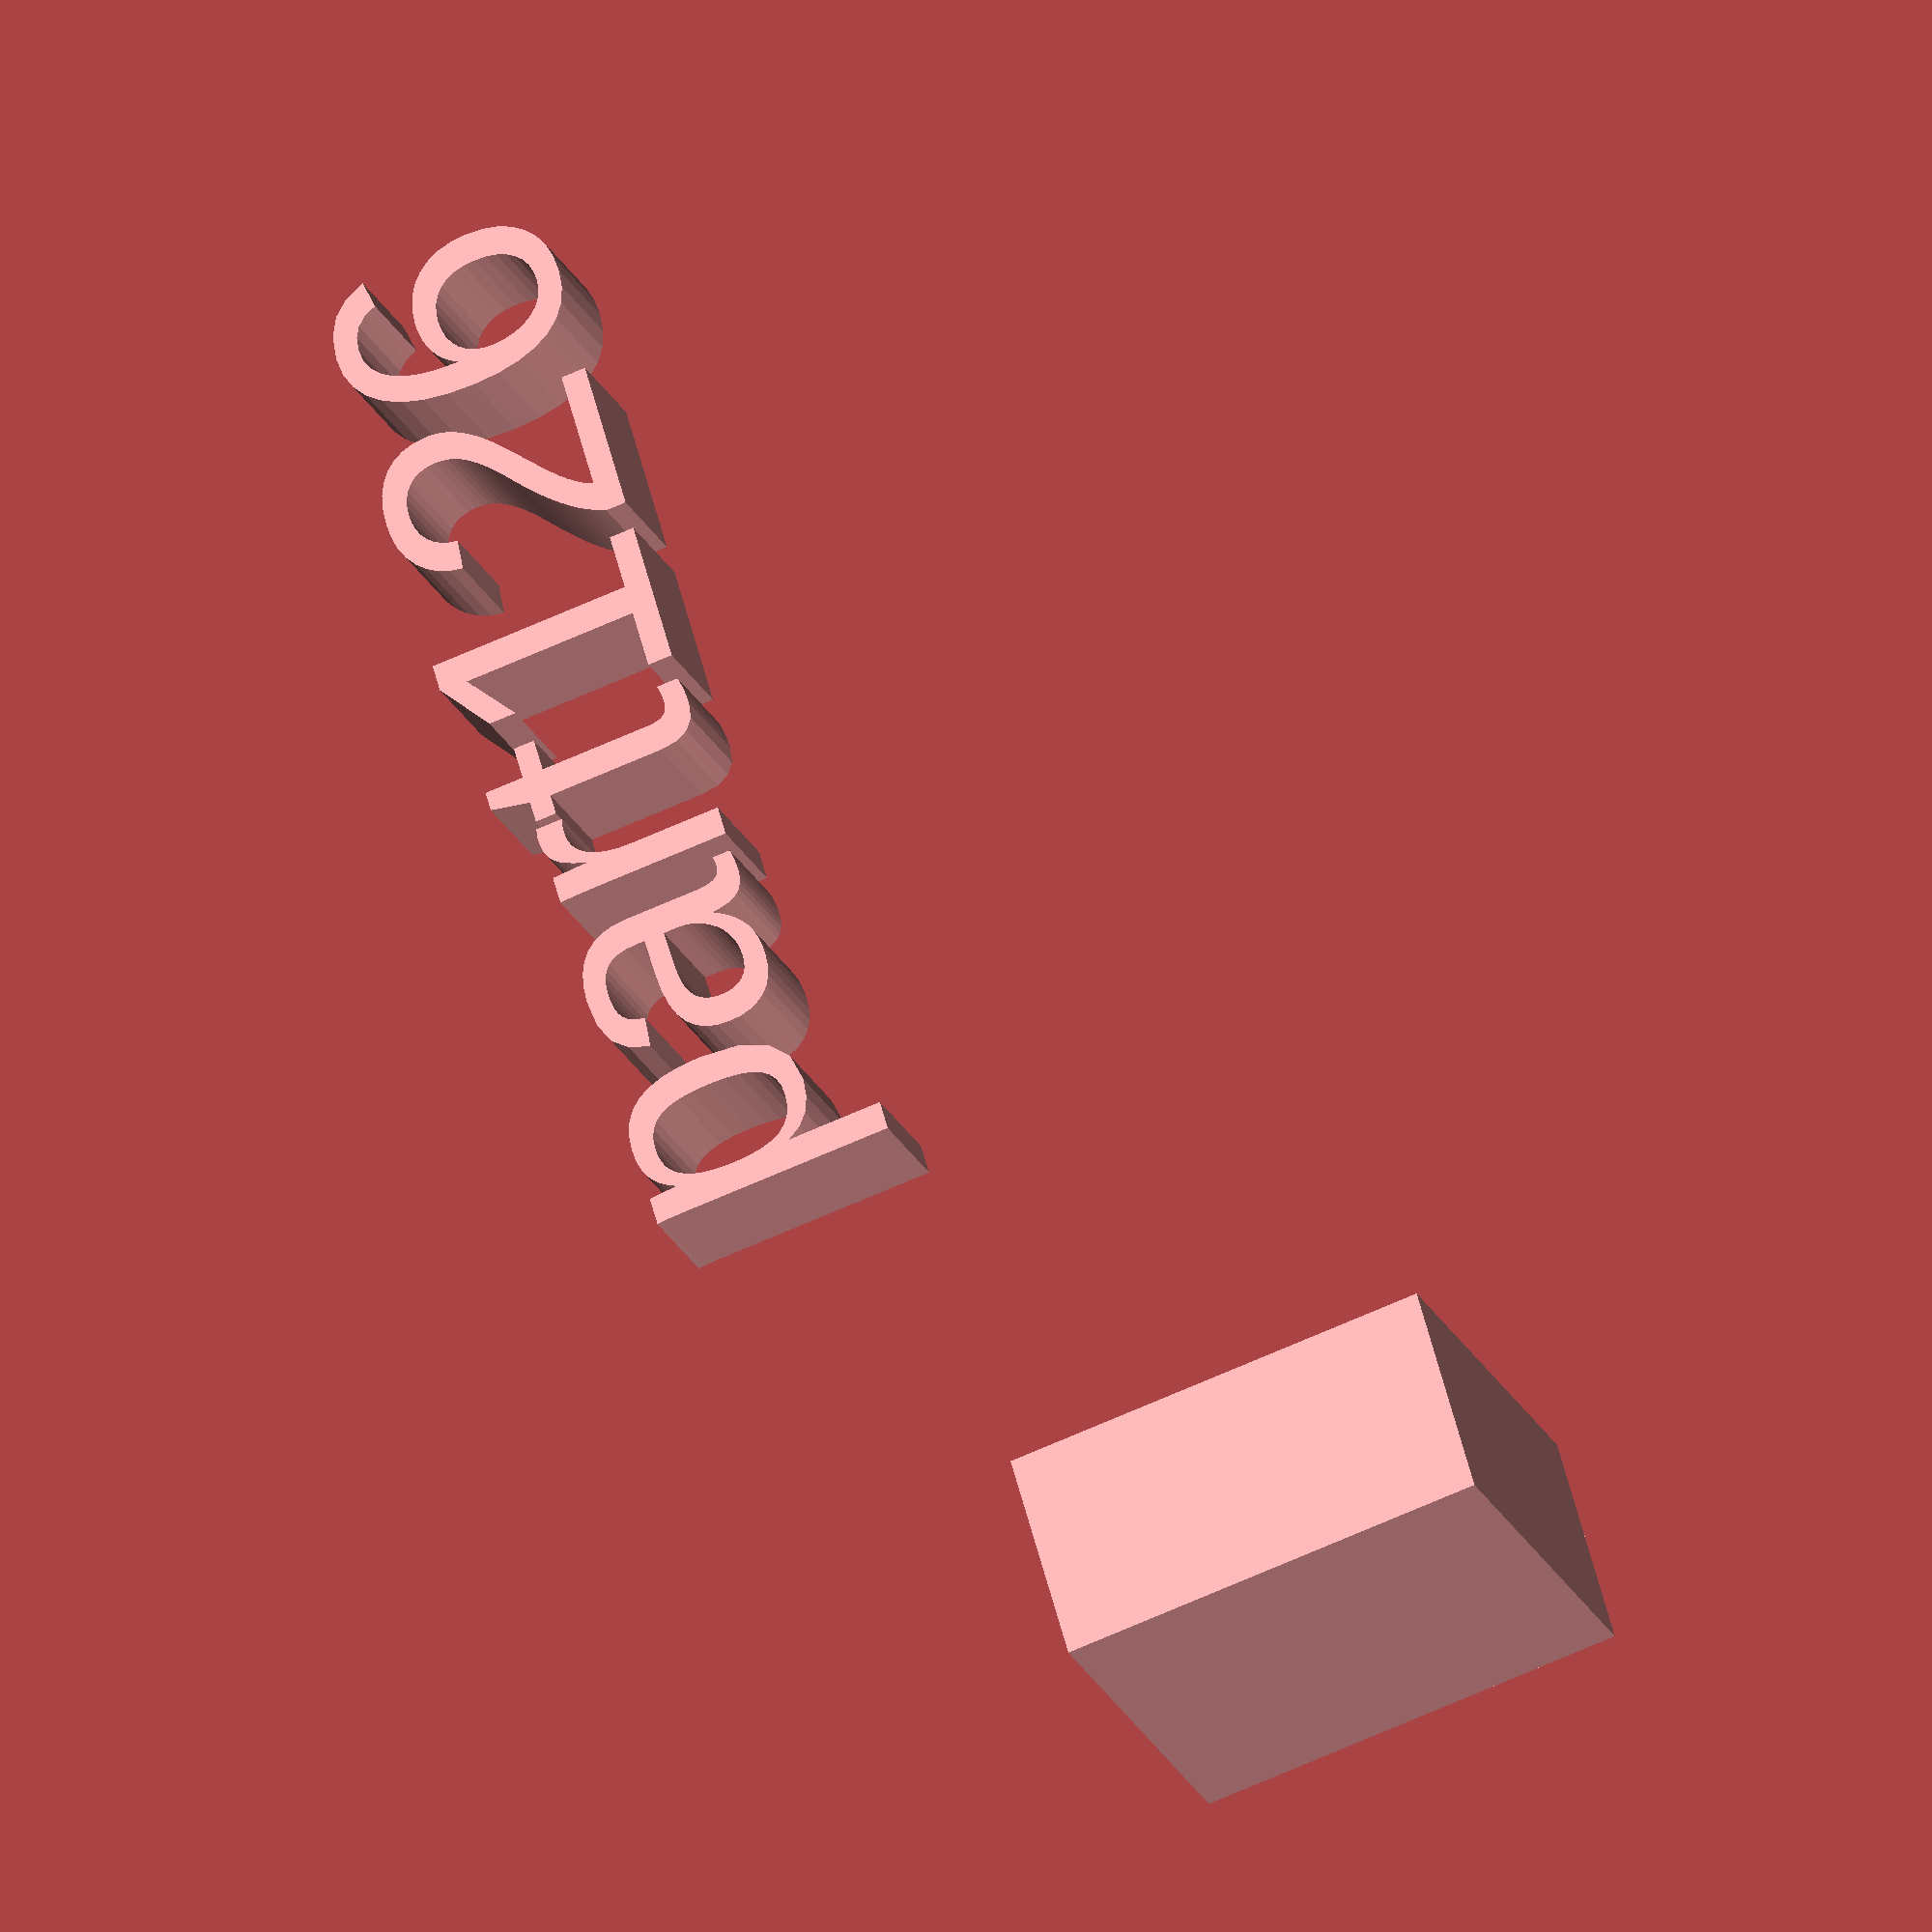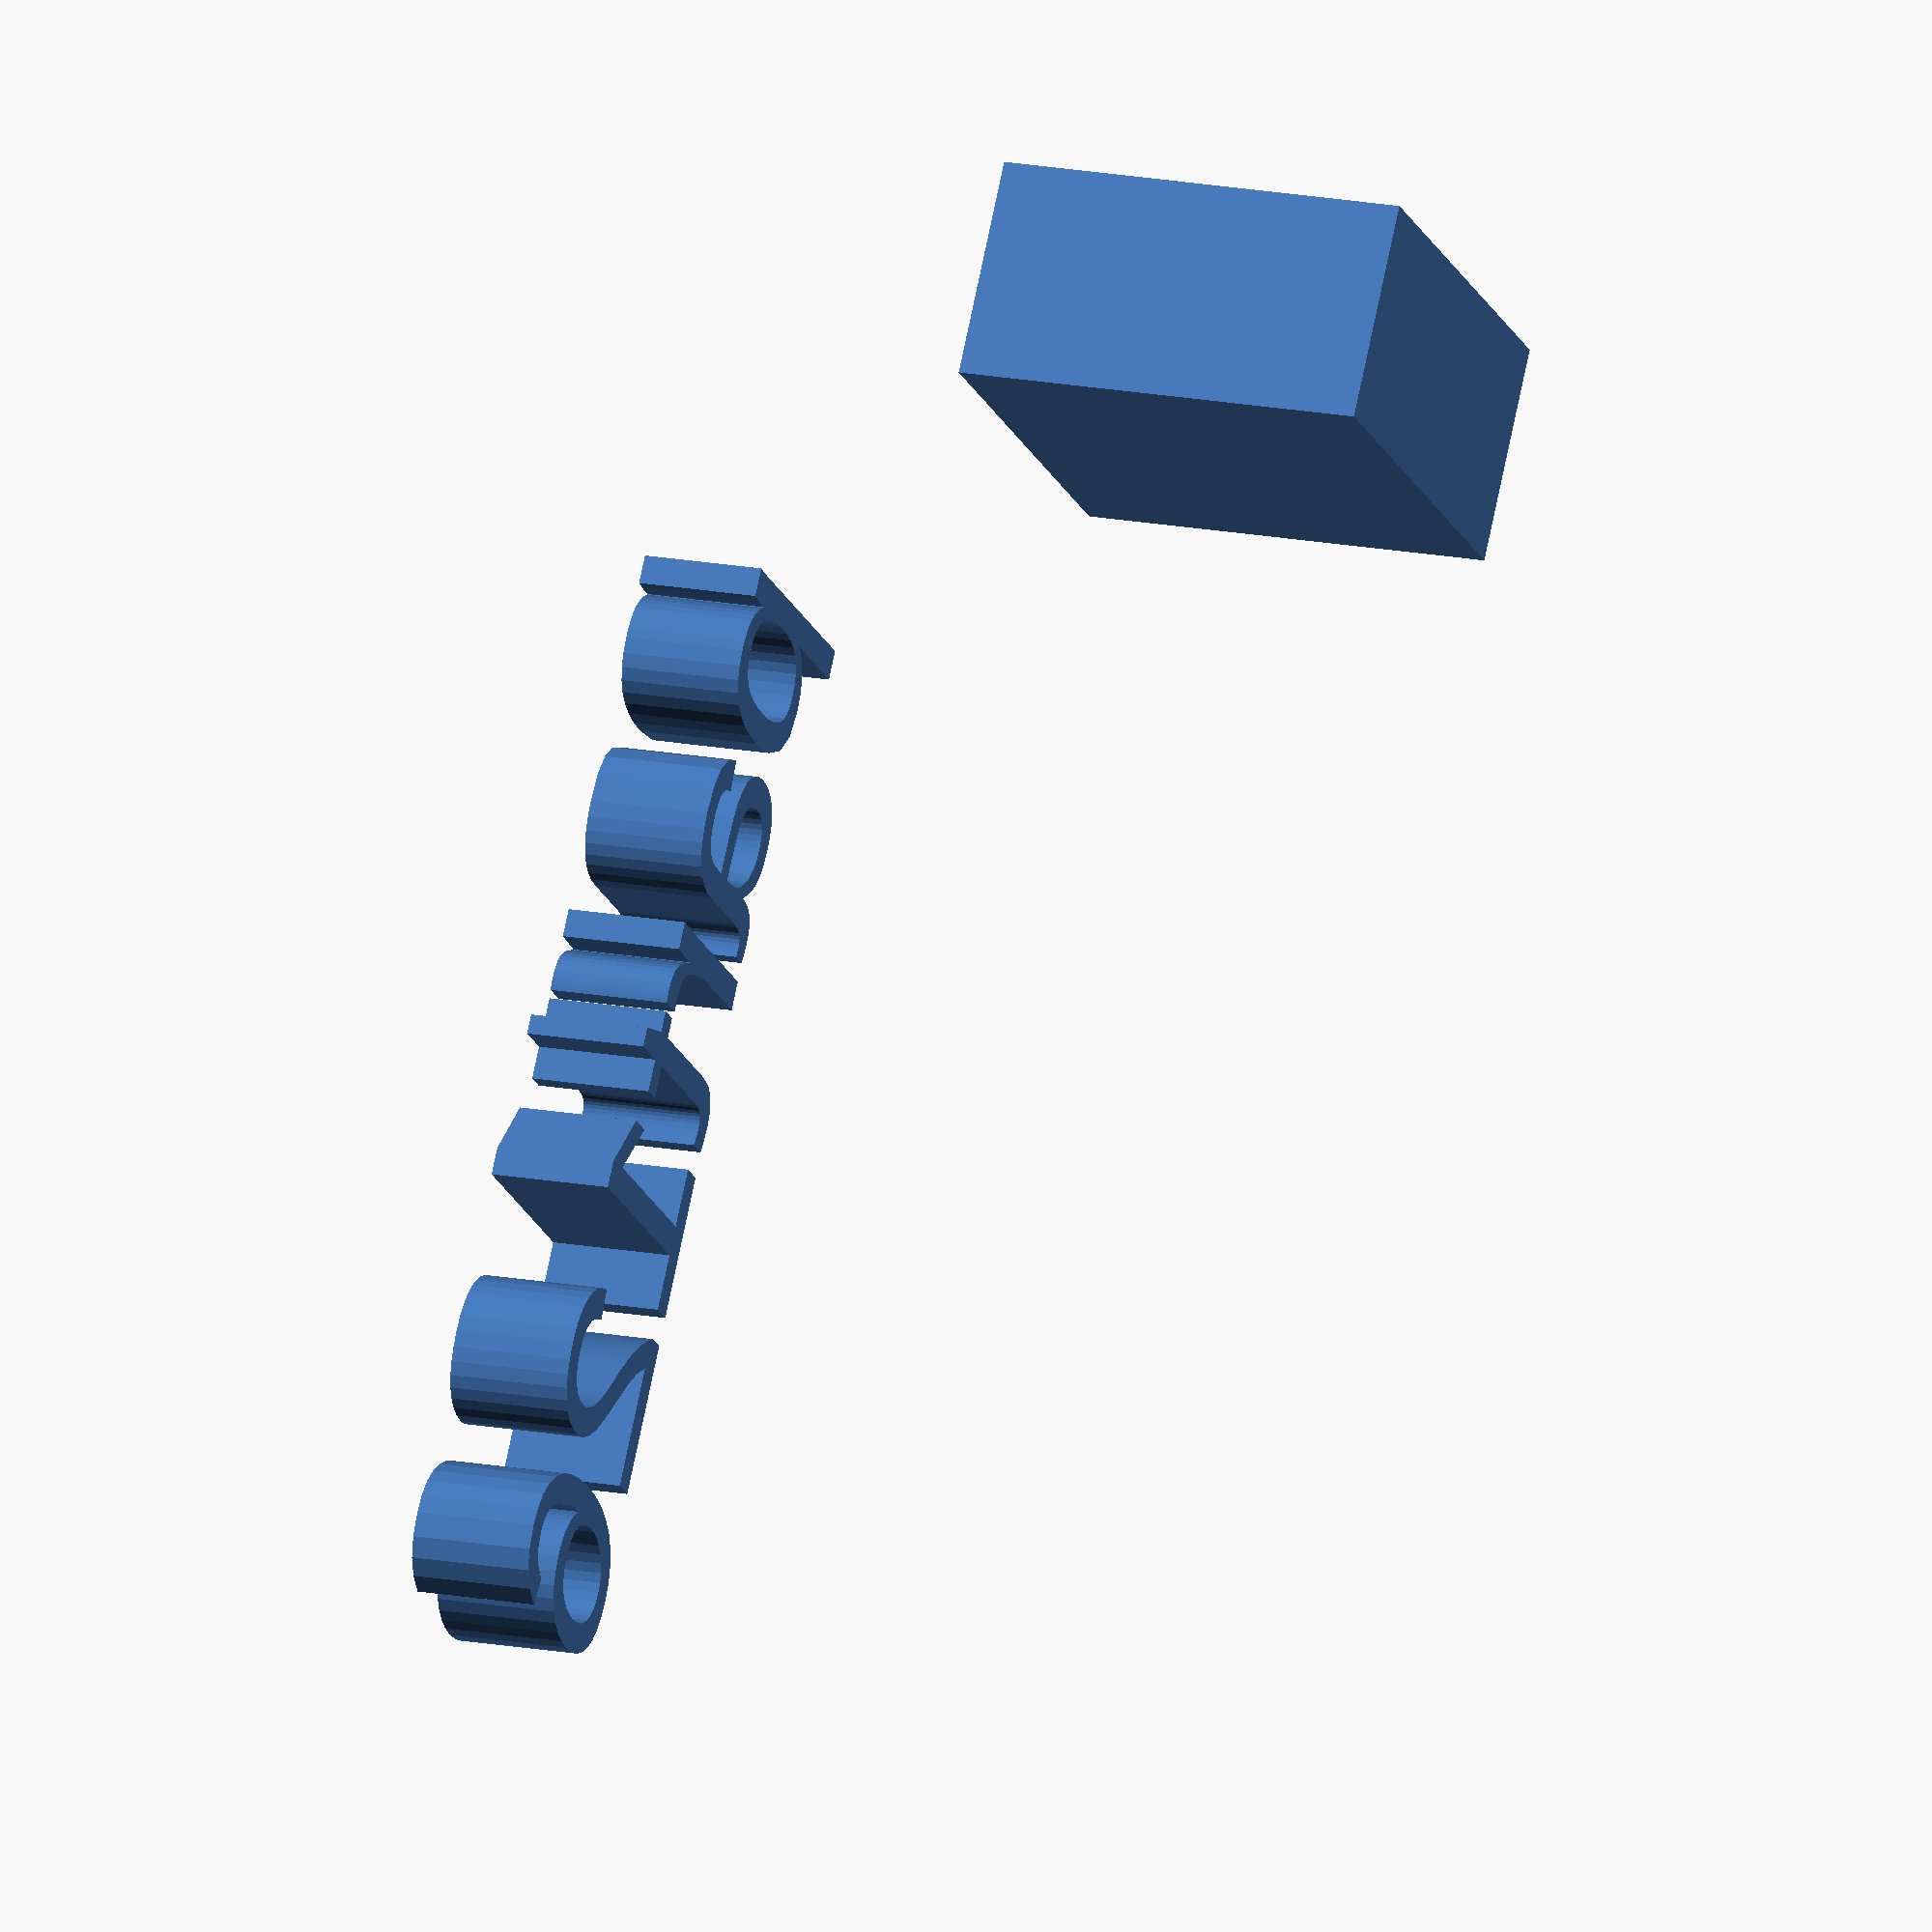
<openscad>
//[CUSTOMIZATION]
// X Dimension
xdim=9;
// Y Dimension
ydim=18;
// Z Dimension
zdim=17;
// Message
txt="part126";
// I love it
boolvar=true;
module __END_CUSTOMIZATIONS () {}
cube([xdim,ydim,zdim]);
translate([20,20,20]) { linear_extrude(5) text(txt, font="Liberation Sans"); }

</openscad>
<views>
elev=22.3 azim=254.1 roll=19.4 proj=o view=solid
elev=342.9 azim=55.1 roll=110.8 proj=o view=solid
</views>
